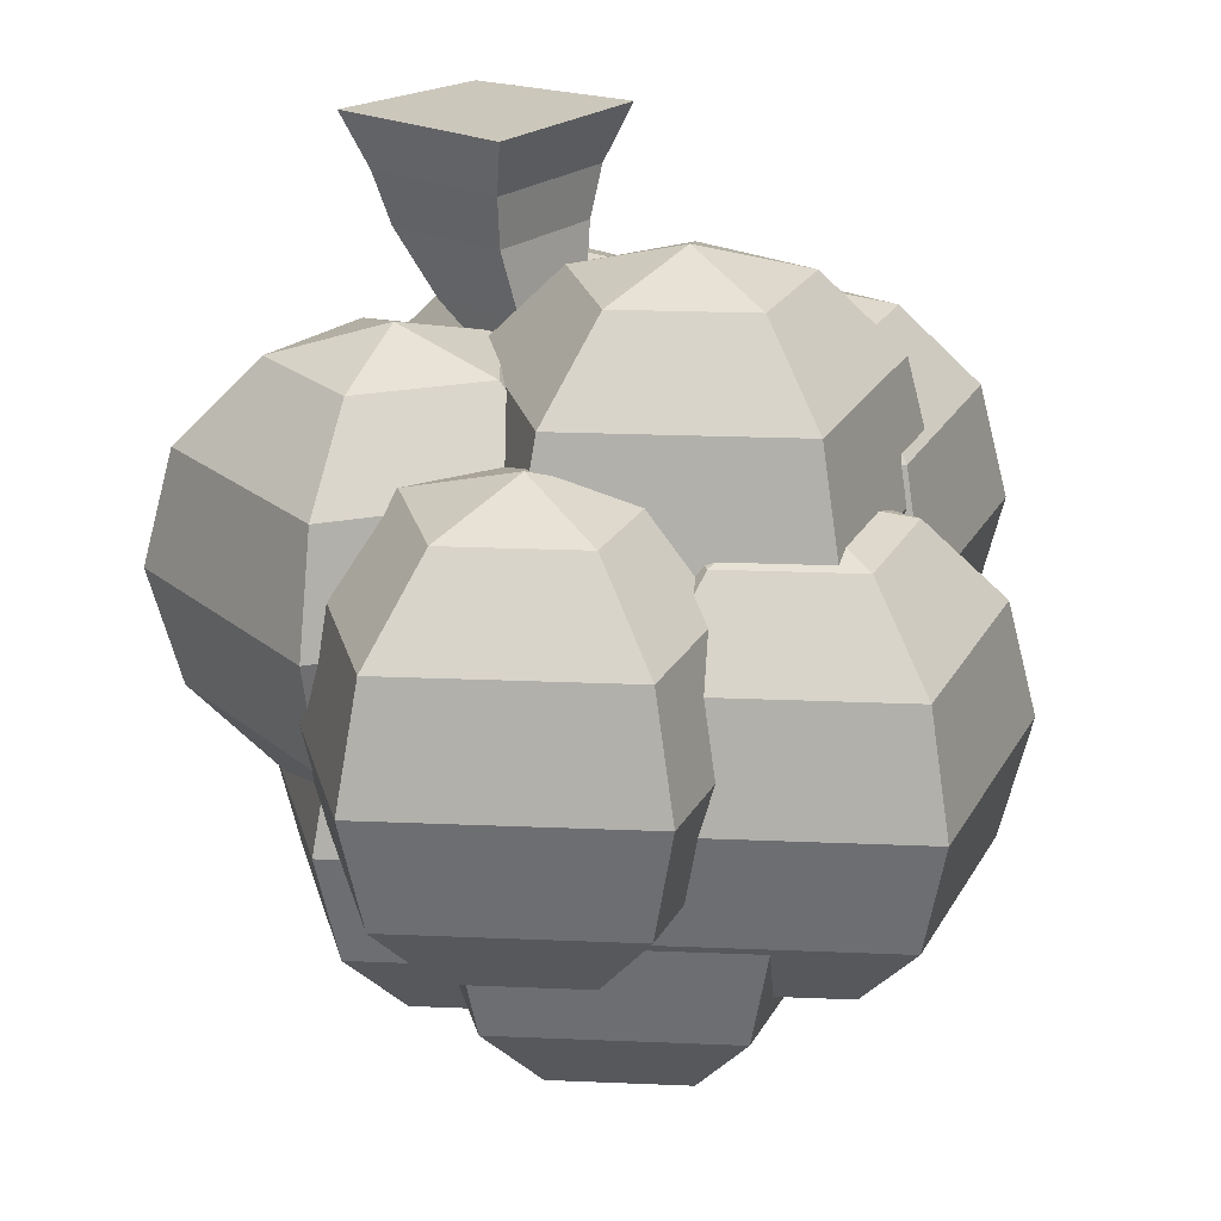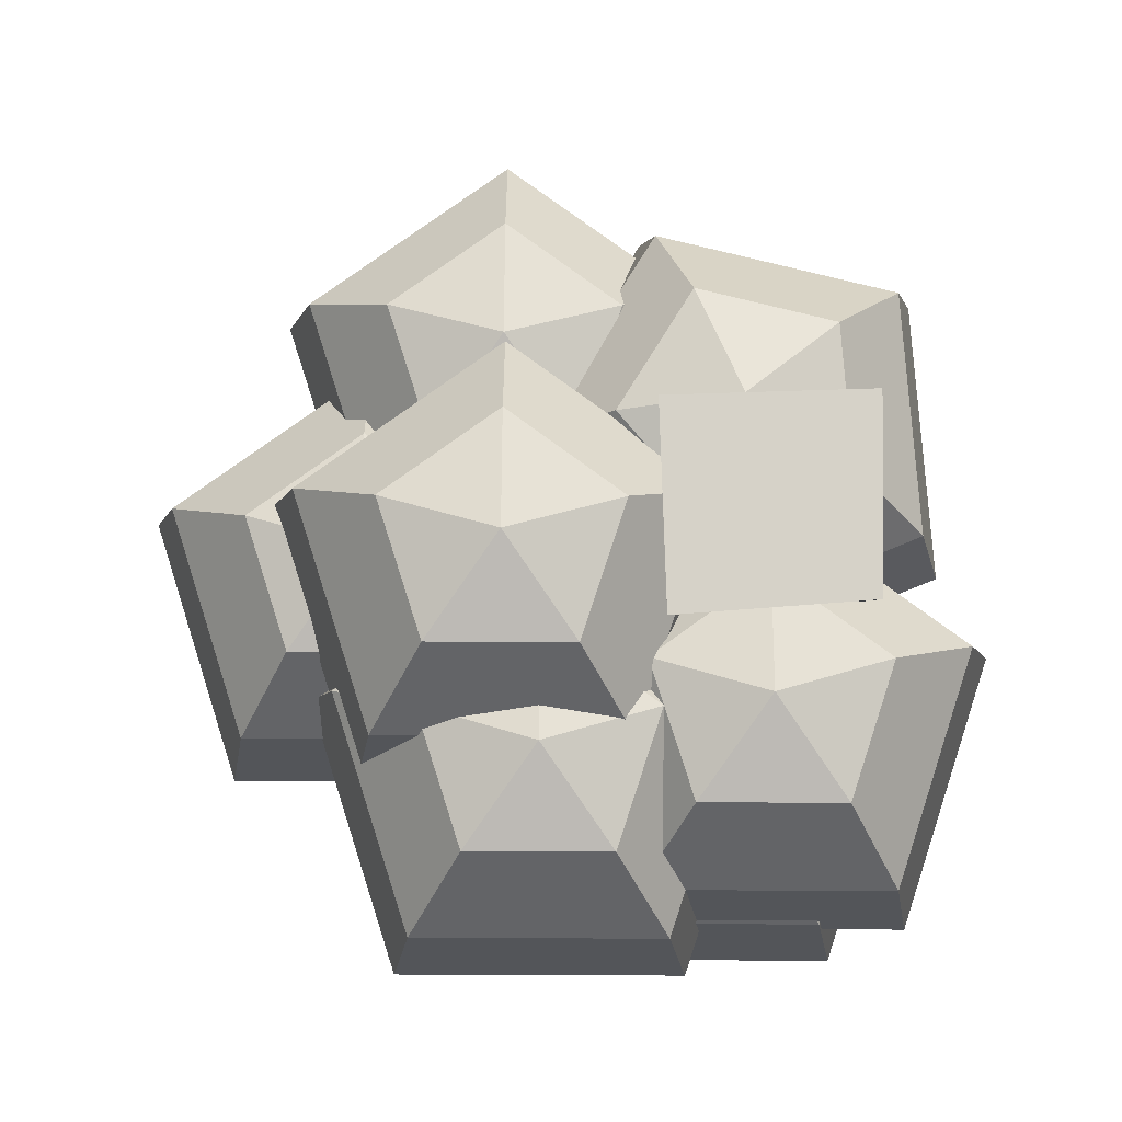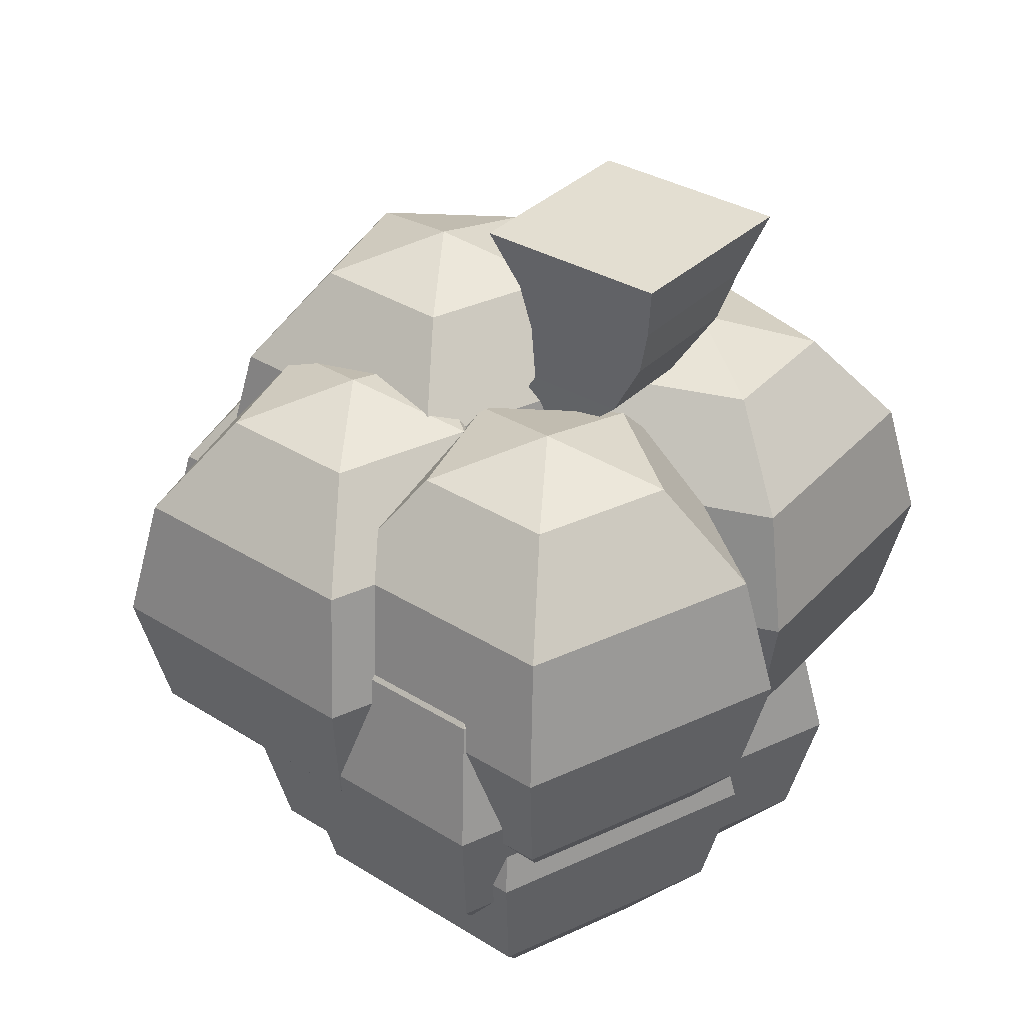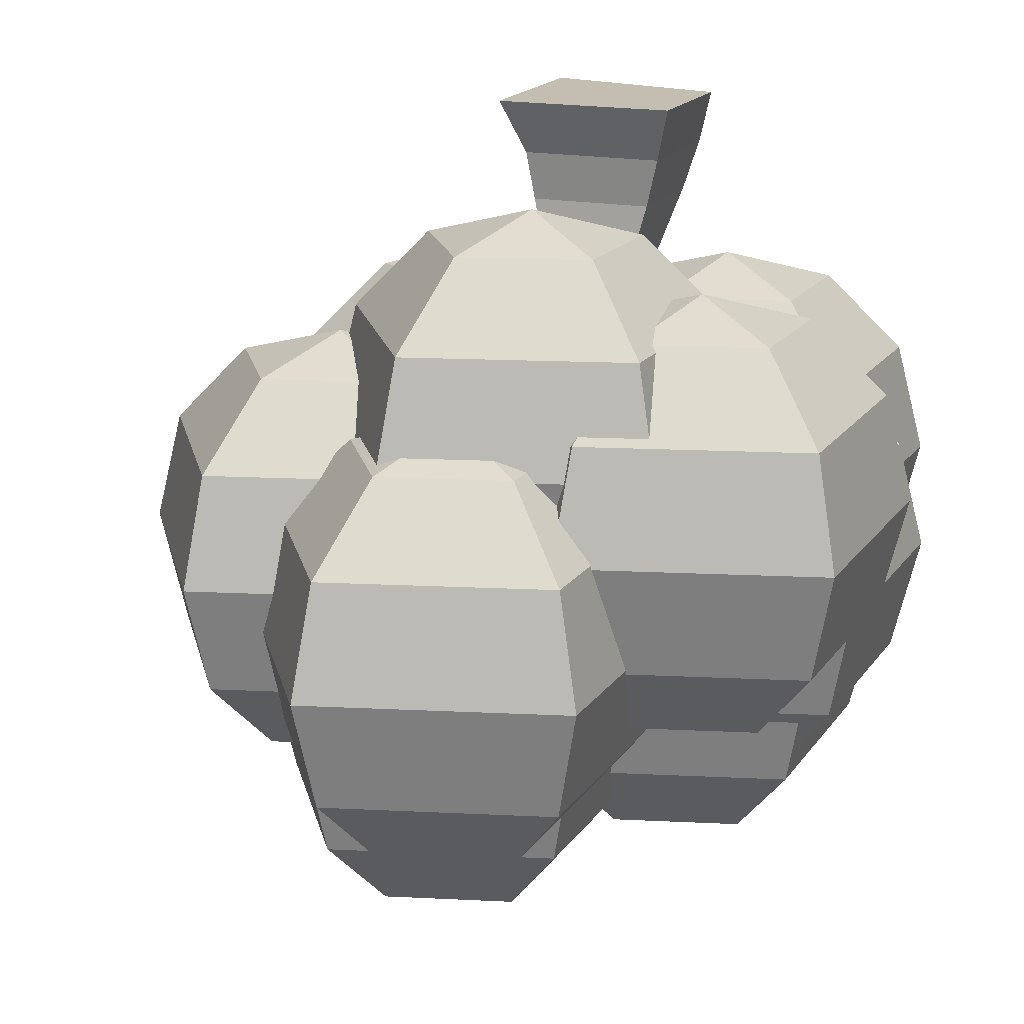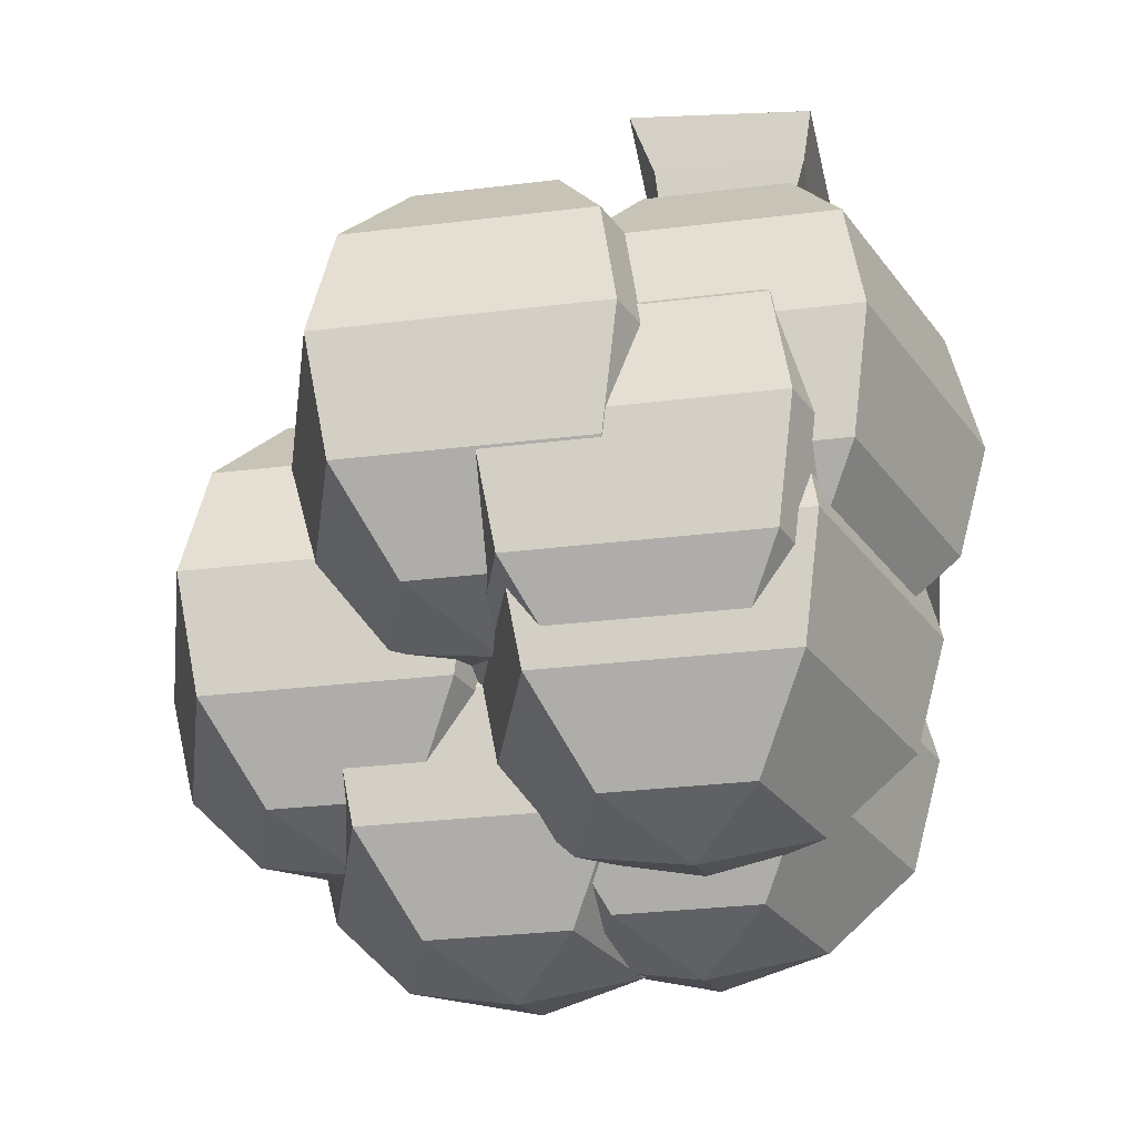
<metadata>
{"format":"obj","ext":"obj","renderer":"f3d","projection":"perspective","resolution":1024,"background":"white","views":[{"elev":22.9,"azim":128.1,"up":"+Y"},{"elev":77.8,"azim":-91.8,"up":"+Y"},{"elev":34.7,"azim":-52.0,"up":"+Y"},{"elev":17.5,"azim":-158.5,"up":"+Y"},{"elev":-28.7,"azim":-81.4,"up":"+Y"}]}
</metadata>
<code>
o Sphere.002_Sphere.020
v 0.142 1.475 -0.7419
v -0.1463 1.109 -0.9674
v -0.2518 0.6089 -1.05
v -0.1463 0.1089 -0.9674
v 0.142 -0.2571 -0.7419
v 0.5359 1.609 -0.4339
v 0.7071 1.475 -0.9036
v 0.8325 1.109 -1.247
v 0.8784 0.6089 -1.373
v 0.8325 0.1089 -1.247
v 0.7071 -0.2571 -0.9036
v 1.036 1.475 -0.4161
v 1.401 1.109 -0.4031
v 1.535 0.6089 -0.3984
v 1.401 0.1089 -0.4031
v 1.036 -0.2571 -0.4161
v 0.5359 -0.3911 -0.4339
v 0.6734 1.475 0.04685
v 0.7741 1.109 0.3988
v 0.8109 0.6089 0.5276
v 0.7741 0.1089 0.3988
v 0.6734 -0.2571 0.04685
v 0.1212 1.475 -0.1545
v -0.1824 1.109 0.04999
v -0.2935 0.6089 0.1248
v -0.1824 0.1089 0.04999
v 0.1212 -0.2571 -0.1545
f 5 4 10 11
f 3 2 8 9
f 1 6 7
f 17 5 11
f 4 3 9 10
f 2 1 7 8
f 7 6 12
f 17 11 16
f 10 9 14 15
f 8 7 12 13
f 11 10 15 16
f 9 8 13 14
f 17 16 22
f 15 14 20 21
f 13 12 18 19
f 16 15 21 22
f 14 13 19 20
f 12 6 18
f 17 22 27
f 21 20 25 26
f 19 18 23 24
f 22 21 26 27
f 20 19 24 25
f 18 6 23
f 17 27 5
f 26 25 3 4
f 24 23 1 2
f 27 26 4 5
f 25 24 2 3
f 23 6 1
o Sphere.008_Sphere.018
v 0.3368 1.038 0.5772
v 0.04853 0.6715 0.3517
v -0.05699 0.1715 0.2692
v 0.04853 -0.3285 0.3517
v 0.3368 -0.6945 0.5772
v 0.7307 1.171 0.8853
v 0.9019 1.038 0.4155
v 1.027 0.6715 0.07167
v 1.073 0.1715 -0.0542
v 1.027 -0.3285 0.07167
v 0.9019 -0.6945 0.4155
v 1.23 1.038 0.903
v 1.596 0.6715 0.916
v 1.73 0.1715 0.9208
v 1.596 -0.3285 0.916
v 1.23 -0.6945 0.903
v 0.7307 -0.8285 0.8853
v 0.8682 1.038 1.366
v 0.9689 0.6715 1.718
v 1.006 0.1715 1.847
v 0.9689 -0.3285 1.718
v 0.8682 -0.6945 1.366
v 0.316 1.038 1.165
v 0.0124 0.6715 1.369
v -0.09871 0.1715 1.444
v 0.0124 -0.3285 1.369
v 0.316 -0.6945 1.165
f 32 31 37 38
f 30 29 35 36
f 28 33 34
f 44 32 38
f 31 30 36 37
f 29 28 34 35
f 34 33 39
f 44 38 43
f 37 36 41 42
f 35 34 39 40
f 38 37 42 43
f 36 35 40 41
f 44 43 49
f 42 41 47 48
f 40 39 45 46
f 43 42 48 49
f 41 40 46 47
f 39 33 45
f 44 49 54
f 48 47 52 53
f 46 45 50 51
f 49 48 53 54
f 47 46 51 52
f 45 33 50
f 44 54 32
f 53 52 30 31
f 51 50 28 29
f 54 53 31 32
f 52 51 29 30
f 50 33 28
o Sphere.004_Sphere.017
v 0.3785 0.9919 -0.1609
v 0.09024 0.6258 -0.3864
v -0.01529 0.1258 -0.4689
v 0.09024 -0.3742 -0.3864
v 0.3785 -0.7402 -0.1609
v 0.7724 1.126 0.1472
v 0.9436 0.9919 -0.3225
v 1.069 0.6258 -0.6664
v 1.115 0.1258 -0.7923
v 1.069 -0.3742 -0.6664
v 0.9436 -0.7402 -0.3225
v 1.272 0.9919 0.165
v 1.638 0.6258 0.1779
v 1.772 0.1258 0.1827
v 1.638 -0.3742 0.1779
v 1.272 -0.7402 0.165
v 0.7724 -0.8742 0.1472
v 0.9099 0.9919 0.6279
v 1.011 0.6258 0.9798
v 1.047 0.1258 1.109
v 1.011 -0.3742 0.9798
v 0.9099 -0.7402 0.6279
v 0.3577 0.9919 0.4266
v 0.05411 0.6258 0.6311
v -0.057 0.1258 0.7059
v 0.05411 -0.3742 0.6311
v 0.3577 -0.7402 0.4266
f 59 58 64 65
f 57 56 62 63
f 55 60 61
f 71 59 65
f 58 57 63 64
f 56 55 61 62
f 61 60 66
f 71 65 70
f 64 63 68 69
f 62 61 66 67
f 65 64 69 70
f 63 62 67 68
f 71 70 76
f 69 68 74 75
f 67 66 72 73
f 70 69 75 76
f 68 67 73 74
f 66 60 72
f 71 76 81
f 75 74 79 80
f 73 72 77 78
f 76 75 80 81
f 74 73 78 79
f 72 60 77
f 71 81 59
f 80 79 57 58
f 78 77 55 56
f 81 80 58 59
f 79 78 56 57
f 77 60 55
o Sphere.000_Sphere.016
v -0.4568 1.186 0.6319
v -0.7451 0.8201 0.4064
v -0.8507 0.3201 0.3238
v -0.7451 -0.1799 0.4064
v -0.4568 -0.5459 0.6319
v -0.063 1.32 0.94
v 0.1083 1.186 0.4702
v 0.2337 0.8201 0.1263
v 0.2796 0.3201 0.000472
v 0.2337 -0.1799 0.1263
v 0.1083 -0.5459 0.4702
v 0.4367 1.186 0.9577
v 0.8025 0.8201 0.9707
v 0.9364 0.3201 0.9754
v 0.8025 -0.1799 0.9707
v 0.4367 -0.5459 0.9577
v -0.063 -0.6799 0.94
v 0.07454 1.186 1.421
v 0.1752 0.8201 1.773
v 0.2121 0.3201 1.901
v 0.1752 -0.1799 1.773
v 0.07454 -0.5459 1.421
v -0.4777 1.186 1.219
v -0.7813 0.8201 1.424
v -0.8924 0.3201 1.499
v -0.7813 -0.1799 1.424
v -0.4777 -0.5459 1.219
f 86 85 91 92
f 84 83 89 90
f 82 87 88
f 98 86 92
f 85 84 90 91
f 83 82 88 89
f 88 87 93
f 98 92 97
f 91 90 95 96
f 89 88 93 94
f 92 91 96 97
f 90 89 94 95
f 98 97 103
f 96 95 101 102
f 94 93 99 100
f 97 96 102 103
f 95 94 100 101
f 93 87 99
f 98 103 108
f 102 101 106 107
f 100 99 104 105
f 103 102 107 108
f 101 100 105 106
f 99 87 104
f 98 108 86
f 107 106 84 85
f 105 104 82 83
f 108 107 85 86
f 106 105 83 84
f 104 87 82
o Sphere.001_Sphere.015
v -0.6636 1.558 0.5687
v -0.9519 1.192 0.3432
v -1.057 0.6917 0.2606
v -0.9519 0.1917 0.3432
v -0.6636 -0.1744 0.5687
v -0.2698 1.692 0.8768
v -0.09851 1.558 0.407
v 0.02688 1.192 0.06313
v 0.07277 0.6917 -0.06274
v 0.02688 0.1917 0.06313
v -0.09851 -0.1744 0.407
v 0.2299 1.558 0.8945
v 0.5957 1.192 0.9075
v 0.7296 0.6917 0.9122
v 0.5957 0.1917 0.9075
v 0.2299 -0.1744 0.8945
v -0.2698 -0.3083 0.8768
v -0.1323 1.558 1.357
v -0.03158 1.192 1.709
v 0.005273 0.6917 1.838
v -0.03158 0.1917 1.709
v -0.1323 -0.1744 1.357
v -0.6845 1.558 1.156
v -0.9881 1.192 1.361
v -1.099 0.6917 1.435
v -0.9881 0.1917 1.361
v -0.6845 -0.1744 1.156
f 113 112 118 119
f 111 110 116 117
f 109 114 115
f 125 113 119
f 112 111 117 118
f 110 109 115 116
f 115 114 120
f 125 119 124
f 118 117 122 123
f 116 115 120 121
f 119 118 123 124
f 117 116 121 122
f 125 124 130
f 123 122 128 129
f 121 120 126 127
f 124 123 129 130
f 122 121 127 128
f 120 114 126
f 125 130 135
f 129 128 133 134
f 127 126 131 132
f 130 129 134 135
f 128 127 132 133
f 126 114 131
f 125 135 113
f 134 133 111 112
f 132 131 109 110
f 135 134 112 113
f 133 132 110 111
f 131 114 109
o Sphere.006_Sphere.014
v -0.5764 1.956 0.8475
v -0.8647 1.59 0.6219
v -0.9703 1.09 0.5394
v -0.8647 0.5903 0.6219
v -0.5764 0.2243 0.8475
v -0.1826 2.09 1.156
v -0.01132 1.956 0.6858
v 0.1141 1.59 0.3419
v 0.16 1.09 0.216
v 0.1141 0.5903 0.3419
v -0.01132 0.2243 0.6858
v 0.3171 1.956 1.173
v 0.6829 1.59 1.186
v 0.8168 1.09 1.191
v 0.6829 0.5903 1.186
v 0.3171 0.2243 1.173
v -0.1826 0.09033 1.156
v -0.04507 1.956 1.636
v 0.05562 1.59 1.988
v 0.09247 1.09 2.117
v 0.05562 0.5903 1.988
v -0.04507 0.2243 1.636
v -0.5973 1.956 1.435
v -0.9009 1.59 1.639
v -1.012 1.09 1.714
v -0.9009 0.5903 1.639
v -0.5973 0.2243 1.435
f 140 139 145 146
f 138 137 143 144
f 136 141 142
f 152 140 146
f 139 138 144 145
f 137 136 142 143
f 142 141 147
f 152 146 151
f 145 144 149 150
f 143 142 147 148
f 146 145 150 151
f 144 143 148 149
f 152 151 157
f 150 149 155 156
f 148 147 153 154
f 151 150 156 157
f 149 148 154 155
f 147 141 153
f 152 157 162
f 156 155 160 161
f 154 153 158 159
f 157 156 161 162
f 155 154 159 160
f 153 141 158
f 152 162 140
f 161 160 138 139
f 159 158 136 137
f 162 161 139 140
f 160 159 137 138
f 158 141 136
o Sphere.007_Sphere.013
v -0.7336 1.956 -0.04919
v -1.022 1.59 -0.2747
v -1.127 1.09 -0.3573
v -1.022 0.5903 -0.2747
v -0.7336 0.2243 -0.04919
v -0.3397 2.09 0.2589
v -0.1685 1.956 -0.2109
v -0.04307 1.59 -0.5548
v 0.002824 1.09 -0.6806
v -0.04307 0.5903 -0.5548
v -0.1685 0.2243 -0.2109
v 0.1599 1.956 0.2766
v 0.5257 1.59 0.2896
v 0.6596 1.09 0.2944
v 0.5257 0.5903 0.2896
v 0.1599 0.2243 0.2766
v -0.3397 0.09033 0.2589
v -0.2022 1.956 0.7396
v -0.1015 1.59 1.091
v -0.06467 1.09 1.22
v -0.1015 0.5903 1.091
v -0.2022 0.2243 0.7396
v -0.7544 1.956 0.5382
v -1.058 1.59 0.7427
v -1.169 1.09 0.8176
v -1.058 0.5903 0.7427
v -0.7544 0.2243 0.5382
f 167 166 172 173
f 165 164 170 171
f 163 168 169
f 179 167 173
f 166 165 171 172
f 164 163 169 170
f 169 168 174
f 179 173 178
f 172 171 176 177
f 170 169 174 175
f 173 172 177 178
f 171 170 175 176
f 179 178 184
f 177 176 182 183
f 175 174 180 181
f 178 177 183 184
f 176 175 181 182
f 174 168 180
f 179 184 189
f 183 182 187 188
f 181 180 185 186
f 184 183 188 189
f 182 181 186 187
f 180 168 185
f 179 189 167
f 188 187 165 166
f 186 185 163 164
f 189 188 166 167
f 187 186 164 165
f 185 168 163
o Sphere.003_Sphere.012
v 0.01142 2.296 -0.1646
v -0.2769 1.93 -0.3902
v -0.3824 1.43 -0.4727
v -0.2769 0.9304 -0.3902
v 0.01142 0.5644 -0.1646
v 0.4052 2.43 0.1434
v 0.5765 2.296 -0.3263
v 0.7019 1.93 -0.6702
v 0.7478 1.43 -0.7961
v 0.7019 0.9304 -0.6702
v 0.5765 0.5644 -0.3263
v 0.9049 2.296 0.1612
v 1.271 1.93 0.1742
v 1.405 1.43 0.1789
v 1.271 0.9304 0.1742
v 0.9049 0.5644 0.1612
v 0.4052 0.4304 0.1434
v 0.5428 2.296 0.6241
v 0.6435 1.93 0.976
v 0.6803 1.43 1.105
v 0.6435 0.9304 0.976
v 0.5428 0.5644 0.6241
v -0.00944 2.296 0.4228
v -0.313 1.93 0.6273
v -0.4241 1.43 0.7021
v -0.313 0.9304 0.6273
v -0.00944 0.5644 0.4228
f 194 193 199 200
f 192 191 197 198
f 190 195 196
f 206 194 200
f 193 192 198 199
f 191 190 196 197
f 196 195 201
f 206 200 205
f 199 198 203 204
f 197 196 201 202
f 200 199 204 205
f 198 197 202 203
f 206 205 211
f 204 203 209 210
f 202 201 207 208
f 205 204 210 211
f 203 202 208 209
f 201 195 207
f 206 211 216
f 210 209 214 215
f 208 207 212 213
f 211 210 215 216
f 209 208 213 214
f 207 195 212
f 206 216 194
f 215 214 192 193
f 213 212 190 191
f 216 215 193 194
f 214 213 191 192
f 212 195 190
o Sphere.005_Sphere.002
v 0.9695 1.956 0.5976
v 0.9546 1.59 0.2319
v 0.9492 1.09 0.09803
v 0.9546 0.5903 0.2319
v 0.9695 0.2243 0.5976
v 0.9899 2.09 1.097
v 1.459 1.956 0.9235
v 1.802 1.59 0.7963
v 1.928 1.09 0.7498
v 1.802 0.5903 0.7963
v 1.459 0.2243 0.9235
v 1.3 1.956 1.489
v 1.527 1.59 1.777
v 1.61 1.09 1.882
v 1.527 0.5903 1.777
v 1.3 0.2243 1.489
v 0.9899 0.09033 1.097
v 0.7127 1.956 1.513
v 0.5097 1.59 1.818
v 0.4354 1.09 1.929
v 0.5097 0.5903 1.818
v 0.7127 0.2243 1.513
v 0.5084 1.956 0.9622
v 0.156 1.59 0.8633
v 0.02702 1.09 0.8271
v 0.156 0.5903 0.8633
v 0.5084 0.2243 0.9622
f 221 220 226 227
f 219 218 224 225
f 217 222 223
f 233 221 227
f 220 219 225 226
f 218 217 223 224
f 223 222 228
f 233 227 232
f 226 225 230 231
f 224 223 228 229
f 227 226 231 232
f 225 224 229 230
f 233 232 238
f 231 230 236 237
f 229 228 234 235
f 232 231 237 238
f 230 229 235 236
f 228 222 234
f 233 238 243
f 237 236 241 242
f 235 234 239 240
f 238 237 242 243
f 236 235 240 241
f 234 222 239
f 233 243 221
f 242 241 219 220
f 240 239 217 218
f 243 242 220 221
f 241 240 218 219
f 239 222 217
o Plane
v -0.01508 2.799 0.7293
v 0.7919 2.799 0.7293
v 0.02248 2.776 1.499
v 0.7919 2.799 1.536
v 0.06143 2.555 0.8246
v 0.6966 2.555 0.8246
v 0.06143 2.555 1.46
v 0.6966 2.555 1.46
v 0.1154 2.338 0.8441
v 0.6614 2.338 0.8441
v 0.1154 2.338 1.39
v 0.6614 2.338 1.39
v 0.1847 2.057 0.8122
v 0.5921 2.057 0.8122
v 0.1847 2.057 1.22
v 0.5921 2.057 1.22
v 0.271 1.636 0.5192
v 0.5058 1.636 0.5192
v 0.271 1.636 0.754
v 0.5058 1.636 0.754
v 0.3884 1.371 0.2256
v 0.3884 1.371 0.2256
v 0.3884 1.371 0.2256
v 0.3884 1.371 0.2256
f 247 245 244 246
f 251 250 254 255
f 245 249 251 247
f 246 244 248 250
f 247 246 250 251
f 244 245 249 248
f 255 254 258 259
f 248 249 253 252
f 249 251 255 253
f 250 248 252 254
f 257 259 263 261
f 252 253 257 256
f 253 255 259 257
f 254 252 256 258
f 263 262 266 267
f 258 256 260 262
f 259 258 262 263
f 256 257 261 260
f 267 266 264 265
f 260 261 265 264
f 261 263 267 265
f 262 260 264 266
o Sphere.010_Sphere.011
v 0.9539 1.671 -0.1407
v 0.6656 1.305 -0.3662
v 0.5601 0.8049 -0.4488
v 0.6656 0.3049 -0.3662
v 0.9539 -0.06109 -0.1407
v 1.348 1.805 0.1673
v 1.519 1.671 -0.3024
v 1.644 1.305 -0.6463
v 1.69 0.8049 -0.7722
v 1.644 0.3049 -0.6463
v 1.519 -0.06109 -0.3024
v 1.847 1.671 0.1851
v 2.213 1.305 0.1981
v 2.347 0.8049 0.2028
v 2.213 0.3049 0.1981
v 1.847 -0.06109 0.1851
v 1.348 -0.1951 0.1673
v 1.485 1.671 0.6481
v 1.586 1.305 1
v 1.623 0.8049 1.129
v 1.586 0.3049 1
v 1.485 -0.06109 0.6481
v 0.933 1.671 0.4467
v 0.6295 1.305 0.6512
v 0.5184 0.8049 0.726
v 0.6295 0.3049 0.6512
v 0.933 -0.06109 0.4467
f 272 271 277 278
f 270 269 275 276
f 268 273 274
f 284 272 278
f 271 270 276 277
f 269 268 274 275
f 274 273 279
f 284 278 283
f 277 276 281 282
f 275 274 279 280
f 278 277 282 283
f 276 275 280 281
f 284 283 289
f 282 281 287 288
f 280 279 285 286
f 283 282 288 289
f 281 280 286 287
f 279 273 285
f 284 289 294
f 288 287 292 293
f 286 285 290 291
f 289 288 293 294
f 287 286 291 292
f 285 273 290
f 284 294 272
f 293 292 270 271
f 291 290 268 269
f 294 293 271 272
f 292 291 269 270
f 290 273 268

</code>
